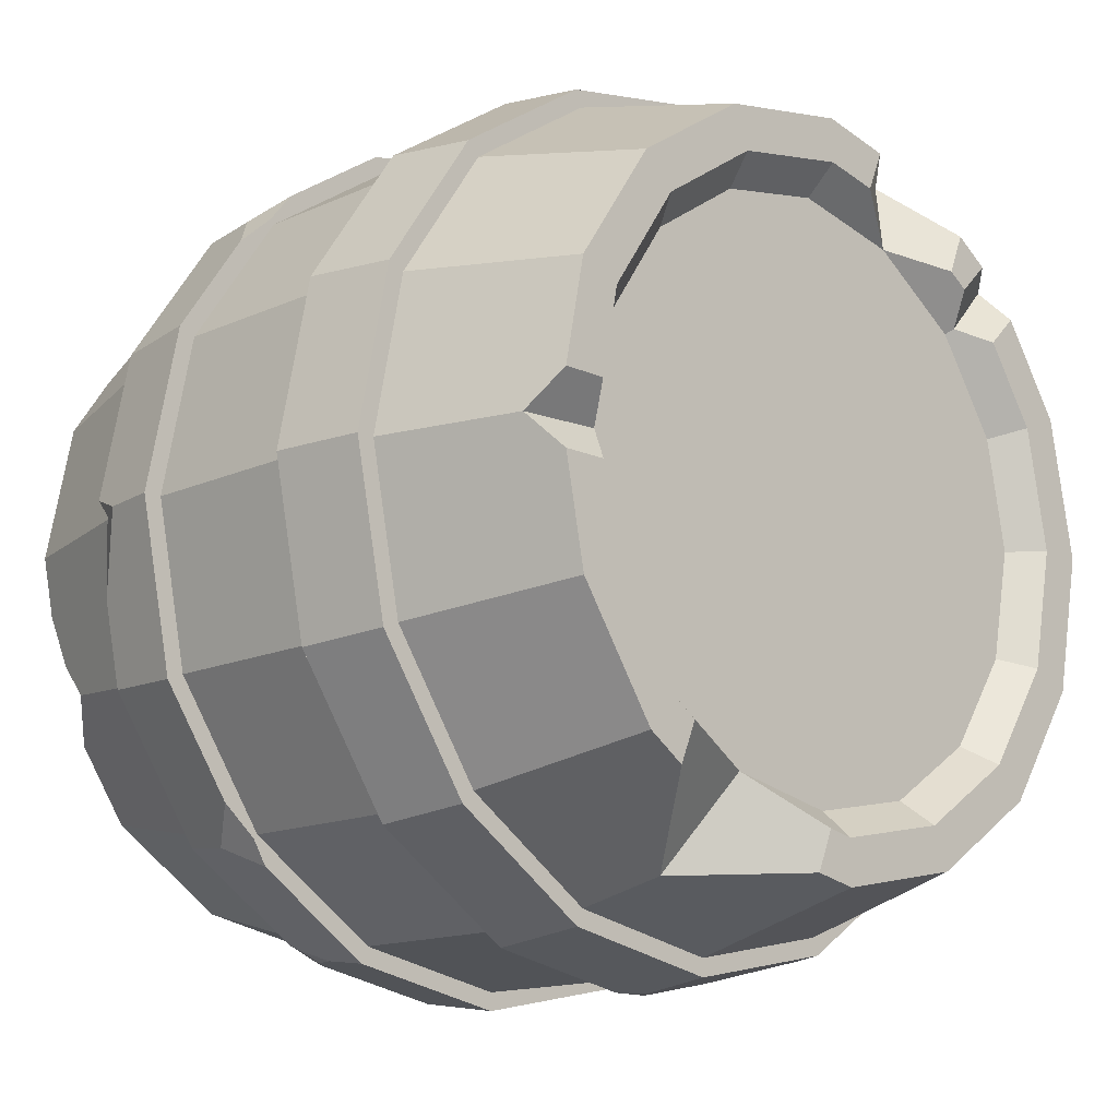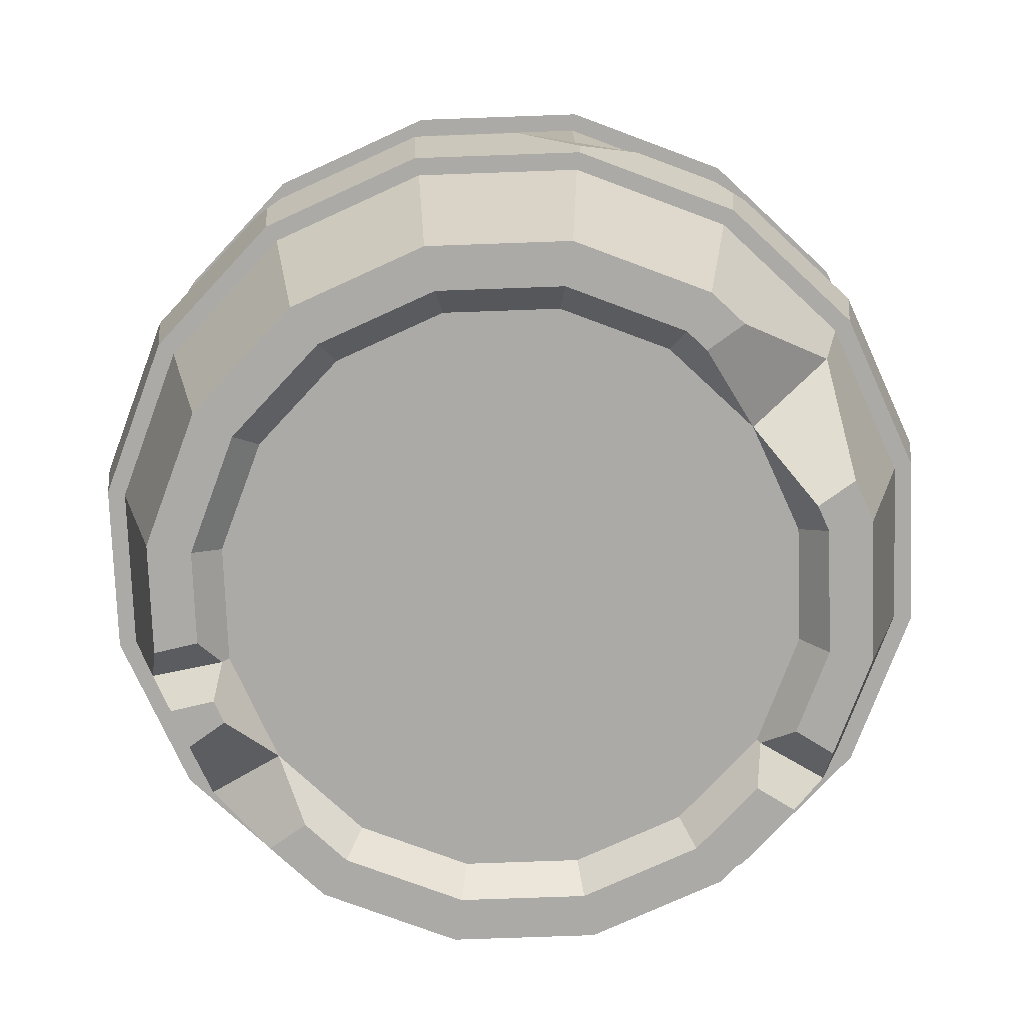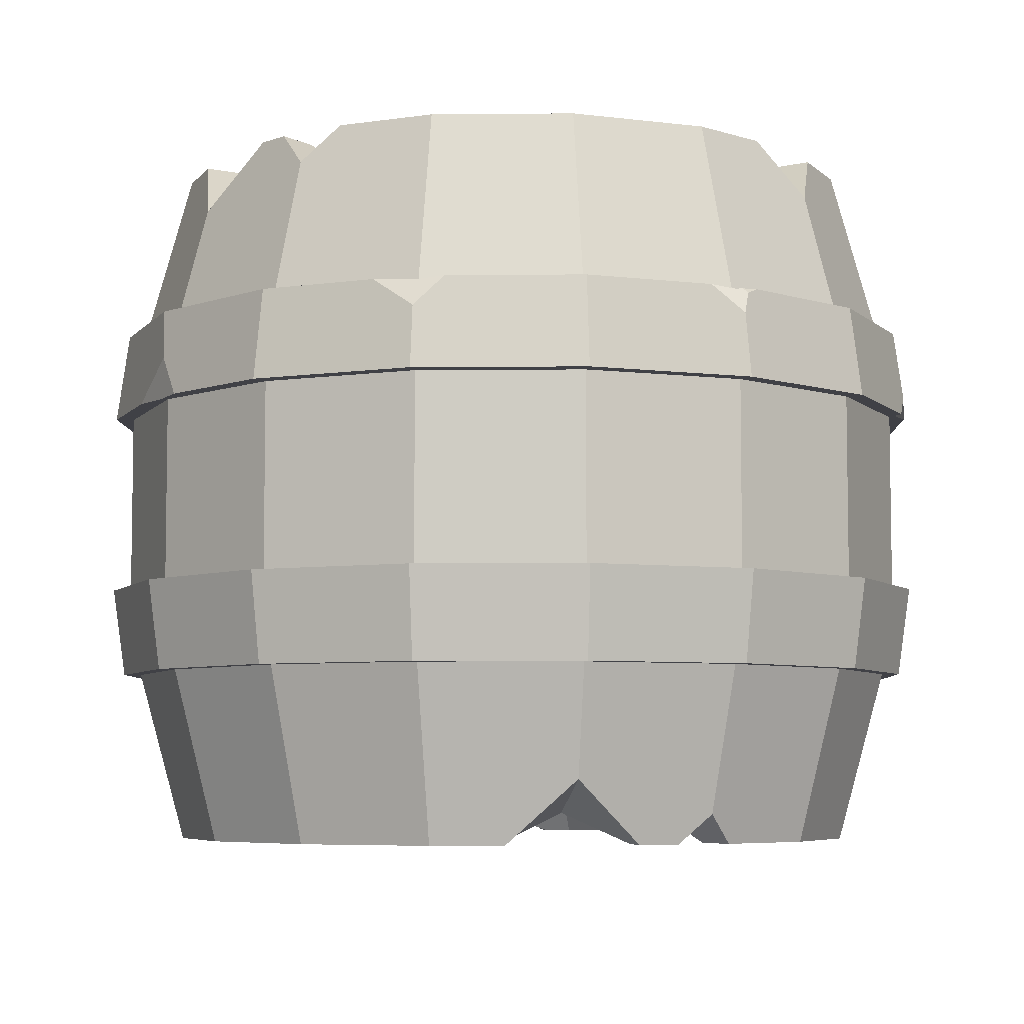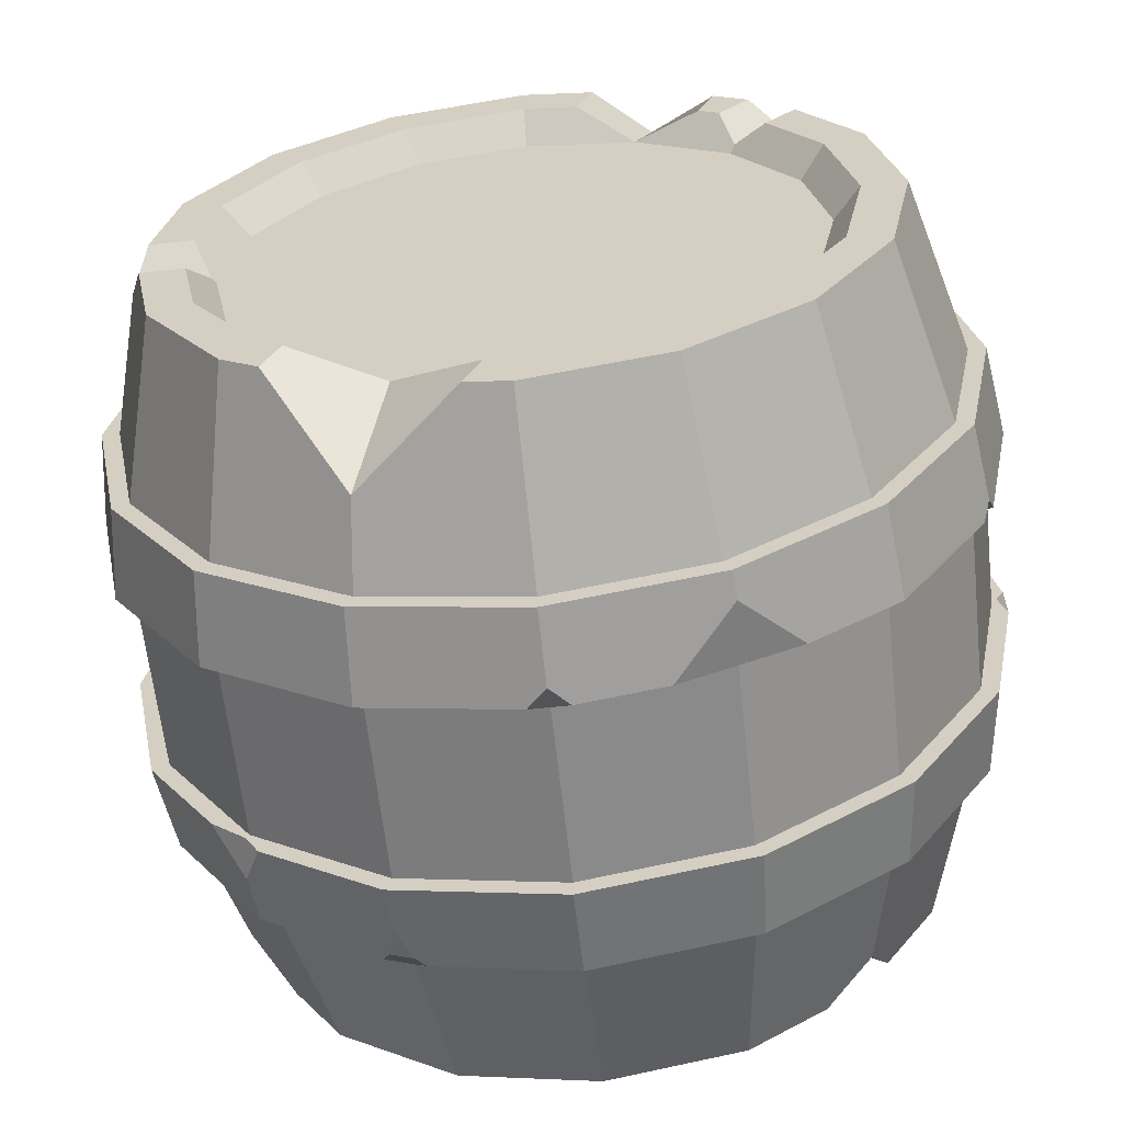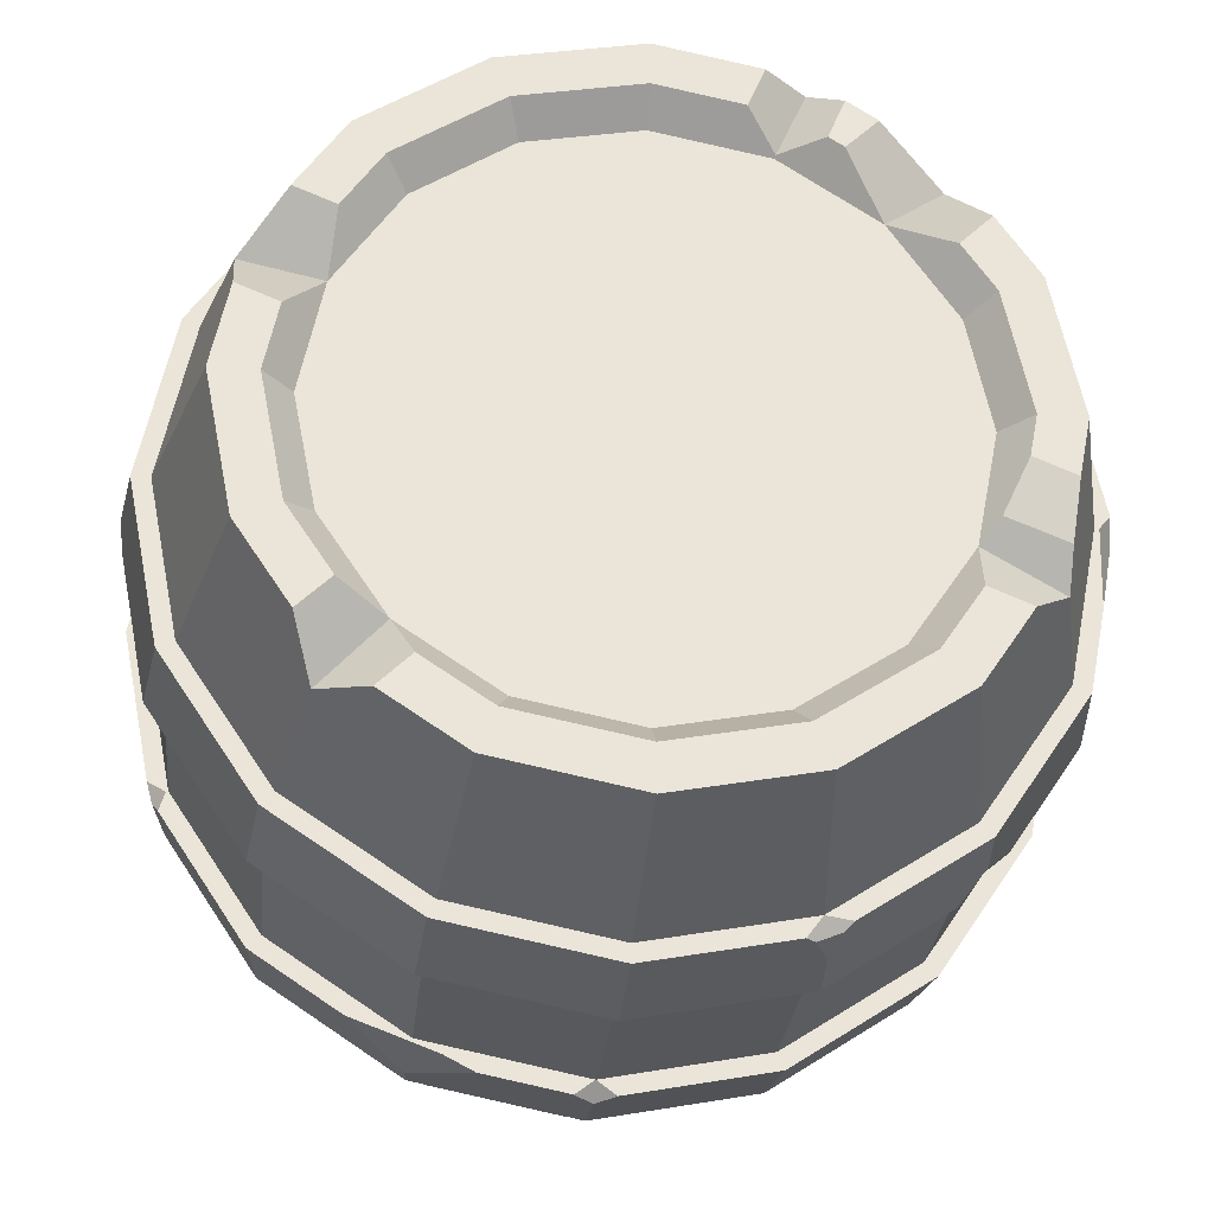
<metadata>
{"format":"obj","ext":"obj","renderer":"f3d","projection":"perspective","resolution":1024,"background":"white","views":[{"elev":-14.3,"azim":-45.1,"up":"+Z"},{"elev":-75.7,"azim":148.3,"up":"+Y"},{"elev":-6.0,"azim":12.8,"up":"+Y"},{"elev":-62.0,"azim":6.2,"up":"+Z"},{"elev":-29.1,"azim":174.0,"up":"+Z"}]}
</metadata>
<code>
o Cylinder
v 0 -1 -0.8786
v 0 1 -0.8786
v 0.3362 -1 -0.8117
v 0.3362 1 -0.8117
v 0.6212 -1 -0.6212
v 0.8117 -1 -0.3362
v 0.8117 1 -0.3362
v 0.8786 -1 0
v 0.8786 1 0
v 0.8117 -1 0.3362
v 0.6212 1 0.6212
v 0.3362 1 0.8117
v 0 -1 0.8786
v 0 1 0.8786
v -0.3362 -1 0.8117
v -0.6212 -1 0.6212
v -0.8117 -1 0.3362
v -0.8117 1 0.3362
v -0.8786 1 0
v -0.8117 -1 -0.3362
v -0.6212 -1 -0.6212
v -0.6212 1 -0.6212
v -0.3362 1 -0.8117
v -0 -0.26 -1.166
v -0 -0.5133 -1.133
v -0 0.5133 -1.133
v -0 0.26 -1.166
v 0.4464 0.26 -1.078
v 0.4334 0.5133 -1.046
v 0.4334 -0.5133 -1.046
v 0.4464 -0.26 -1.078
v 0.8248 0.26 -0.8248
v 0.8008 0.5133 -0.8008
v 0.8008 -0.5133 -0.8008
v 0.8248 -0.26 -0.8248
v 1.078 0.26 -0.4464
v 1.046 0.5133 -0.4334
v 1.046 -0.5133 -0.4334
v 1.078 -0.26 -0.4464
v 1.166 0.26 0
v 1.133 0.5133 0
v 1.133 -0.5133 0
v 1.166 -0.26 0
v 1.078 0.26 0.4464
v 1.046 0.5133 0.4334
v 1.046 -0.5133 0.4334
v 1.078 -0.26 0.4464
v 0.8248 0.26 0.8248
v 0.8008 0.5133 0.8008
v 0.8008 -0.5133 0.8008
v 0.8248 -0.26 0.8248
v 0.4464 0.26 1.078
v 0.4334 0.5133 1.046
v 0.4334 -0.5133 1.046
v 0.4464 -0.26 1.078
v -0 0.26 1.166
v -0 0.5133 1.133
v -0 -0.5133 1.133
v -0 -0.26 1.166
v -0.4464 0.26 1.078
v -0.4334 0.5133 1.046
v -0.4334 -0.5133 1.046
v -0.4464 -0.26 1.078
v -0.8248 0.26 0.8248
v -0.8008 0.5133 0.8008
v -0.8008 -0.5133 0.8008
v -0.8248 -0.26 0.8248
v -1.078 0.26 0.4464
v -1.046 0.5133 0.4334
v -1.046 -0.5133 0.4334
v -1.078 -0.26 0.4464
v -1.166 0.26 0
v -1.133 0.5133 0
v -1.133 -0.5133 0
v -1.166 -0.26 0
v -1.078 0.26 -0.4464
v -1.046 0.5133 -0.4334
v -1.046 -0.5133 -0.4334
v -1.078 -0.26 -0.4464
v -0.8248 0.26 -0.8248
v -0.8008 0.5133 -0.8008
v -0.8008 -0.5133 -0.8008
v -0.8248 -0.26 -0.8248
v -0.4464 0.26 -1.078
v -0.4334 0.5133 -1.046
v -0.4334 -0.5133 -1.046
v -0.4464 -0.26 -1.078
v -0.4522 -0.5133 -1.092
v -0.4657 -0.26 -1.124
v -0 -0.5133 -1.182
v -0.4657 0.26 -1.124
v -0 0.5133 -1.182
v -0 0.26 -1.217
v -0.8355 -0.5133 -0.8355
v -0.8606 -0.26 -0.8606
v -0.8355 0.5133 -0.8355
v -1.092 -0.5133 -0.4522
v -1.124 -0.26 -0.4657
v -1.124 0.26 -0.4657
v -1.092 0.5133 -0.4522
v -1.182 -0.5133 0
v -1.217 -0.26 0
v -1.217 0.26 0
v -1.092 -0.5133 0.4522
v -1.124 -0.26 0.4657
v -1.124 0.26 0.4657
v -1.092 0.5133 0.4522
v -0.8355 -0.5133 0.8355
v -0.8606 -0.26 0.8606
v -0.8355 0.5133 0.8355
v -0.4522 -0.5133 1.092
v -0.4657 -0.26 1.124
v -0.4657 0.26 1.124
v -0.4522 0.5133 1.092
v -0 -0.5133 1.182
v -0 -0.26 1.217
v -0 0.26 1.217
v 0.4522 -0.5133 1.092
v 0.4657 -0.26 1.124
v 0.4657 0.26 1.124
v 0.4522 0.5133 1.092
v 0.8355 -0.5133 0.8355
v 0.8606 -0.26 0.8606
v 0.8606 0.26 0.8606
v 1.092 -0.5133 0.4522
v 1.124 -0.26 0.4657
v 1.124 0.26 0.4657
v 1.092 0.5133 0.4522
v 1.182 -0.5133 0
v 1.217 -0.26 0
v 1.182 0.5133 0
v 1.092 -0.5133 -0.4522
v 1.124 0.26 -0.4657
v 1.092 0.5133 -0.4522
v 0.8355 -0.5133 -0.8355
v 0.8606 -0.26 -0.8606
v 0.8606 0.26 -0.8606
v 0.8355 0.5133 -0.8355
v 0.4522 -0.5133 -1.092
v 0.4657 0.26 -1.124
v 0.4522 0.5133 -1.092
v 0 -1 -1
v 0.3827 -1 -0.9239
v 0.3827 1 -0.9239
v 0 1 -1
v 0.7071 -1 -0.7071
v 0.9239 -1 -0.3827
v 0.9239 1 -0.3827
v 1 -1 0
v 1 1 0
v 0.9239 -1 0.3827
v 0.7071 1 0.7071
v 0.3827 1 0.9239
v 0 -1 1
v 0 1 1
v -0.3827 -1 0.9239
v -0.7071 -1 0.7071
v -0.9239 -1 0.3827
v -0.9239 1 0.3827
v -1 1 0
v -0.9239 -1 -0.3827
v -0.7071 -1 -0.7071
v -0.7071 1 -0.7071
v -0.3827 1 -0.9239
v -0 -0.9148 -0.8038
v 0.3076 -0.9148 -0.7426
v 0.3076 0.9148 -0.7426
v -0 0.9148 -0.8038
v 0.5683 -0.9148 -0.5683
v 0.5683 0.9148 -0.5683
v 0.7426 -0.9148 -0.3076
v 0.7426 0.9148 -0.3076
v 0.8038 -0.9148 0
v 0.8038 0.9148 0
v 0.7426 -0.9148 0.3076
v 0.7426 0.9148 0.3076
v 0.5683 -0.9148 0.5683
v 0.5683 0.9148 0.5683
v 0.3076 -0.9148 0.7426
v 0.3076 0.9148 0.7426
v -0 -0.9148 0.8038
v -0 0.9148 0.8038
v -0.3076 -0.9148 0.7426
v -0.3076 0.9148 0.7426
v -0.5683 -0.9148 0.5683
v -0.5683 0.9148 0.5683
v -0.7426 -0.9148 0.3076
v -0.7426 0.9148 0.3076
v -0.8038 -0.9148 0
v -0.8038 0.9148 0
v -0.7426 -0.9148 -0.3076
v -0.7426 0.9148 -0.3076
v -0.5683 -0.9148 -0.5683
v -0.5683 0.9148 -0.5683
v -0.3076 -0.9148 -0.7426
v -0.3076 0.9148 -0.7426
v -0.7312 1 -0.4566
v -0.7426 0.9149 -0.3076
v -0.8434 1 -0.5031
v -0.9583 0.863 -0.397
v -0.7923 0.9584 -0.2497
v -0.856 1 -0.1132
v -0.9682 1 -0.1597
v -0.9547 0.9438 -0.3048
v -0.7259 1 0.4646
v -0.4646 1 0.7259
v -0.5684 0.9149 0.5684
v -0.5505 1 0.8118
v -0.8118 1 0.5505
v -0.7414 0.8217 0.7414
v -0.4238 1 0.7532
v -0.2329 1 0.8322
v -0.3101 0.9224 0.7487
v -0.2794 1 0.9444
v -0.4703 1 0.8653
v -0.3931 0.9003 0.949
v 0.7257 1 0.4648
v 0.8419 1 0.1845
v 0.7426 0.9149 0.3076
v 0.9541 1 0.231
v 0.8379 1 0.5113
v 0.9607 0.8536 0.3979
v 0.6926 1 -0.5145
v 0.5145 1 -0.6926
v 0.5684 0.9149 -0.5684
v 0.6004 1 -0.7784
v 0.7784 1 -0.6004
v 0.7305 0.8785 -0.7305
v 0.4926 -1 0.7072
v 0.1517 -1 0.8484
v 0.3076 -0.9149 0.7426
v 0.1982 -1 0.9606
v 0.5391 -1 0.8194
v 0.4012 -0.822 0.9687
v 0.6698 -1 0.5486
v 0.5486 -1 0.6698
v 0.5812 -0.9356 0.5812
v 0.6344 -1 0.7557
v 0.7557 -1 0.6344
v 0.723 -0.9173 0.723
v -0.5585 -1 -0.6631
v -0.07398 -1 -0.8639
v -0.3076 -0.9149 -0.7426
v -0.1205 -1 -0.976
v -0.605 -1 -0.7753
v -0.409 -0.747 -0.9875
v -0.8592 -1 0.09748
v -0.8592 -1 -0.09748
v -0.8142 -0.9268 0
v -0.9806 -1 -0.09748
v -0.9806 -1 0.09748
v -1.026 -0.9059 0
v -0 0.5133 1.133
v -0.1202 0.5133 1.158
v -0 0.432 1.193
v 0.08052 0.5133 1.166
v 0.8107 0.5133 0.8107
v 0.7574 0.5133 0.8877
v 0.8428 0.4397 0.8428
v 0.8675 0.5133 0.7877
v 0.8329 0.5133 0.8085
v 0.848 0.4979 0.8207
v -0.5036 0.5133 -1.057
v -0.4334 0.5133 -1.046
v -0.3915 0.5133 -1.104
v -0.4842 0.4886 -1.074
v -0.4173 0.4886 -1.102
v -0.4583 0.3997 -1.106
v -0.849 0.3766 -0.849
v -0.7954 0.26 -0.9041
v -0.836 0.26 -0.836
v -0.9314 0.26 -0.7545
v -1.145 0.5133 0
v -1.138 0.5133 -0.2215
v -1.194 0.425 0
v -1.175 0.5133 0.03572
v 1.206 0.26 -0.05677
v 1.209 0.3173 0
v 1.206 0.26 0.05677
v 1.183 0.26 0.02382
v -0.8254 0.3742 0.8624
v -0.935 0.26 0.7491
v -0.8368 0.26 0.8368
v -0.7699 0.26 0.9211
v 1.083 -0.26 -0.4488
v 1.133 -0.26 -0.4223
v 1.119 -0.3038 -0.4634
v 1.1 -0.26 -0.5026
v 0.2898 -0.26 -1.159
v 0.3732 -0.26 -1.116
v 0.6148 -0.26 -1.025
v 0.4562 -0.4376 -1.101
v 0.05347 -0.26 -1.206
v -0 -0.3139 -1.209
v -0.05347 -0.26 -1.206
v -0 -0.26 -1.166
f 33 228 227 148 37
f 31 28 32 35
f 35 32 36 39
f 39 36 40 43
f 43 40 44 47
f 47 44 48 51
f 51 48 52 55
f 55 52 56 59
f 59 56 60 63
f 63 60 64 67
f 67 64 68 71
f 71 68 72 75
f 75 72 76 79
f 79 76 80 83
f 13 15 183 181
f 83 80 84 87
f 26 145 144 29
f 23 22 194 196
f 24 27 28 31
f 85 164 145 26
f 244 246 86 25 142
f 81 163 164 85
f 161 78 82 162
f 77 200 199 163 81
f 250 252 74 78 161
f 69 159 160 73
f 157 66 70 158
f 156 62 66 157
f 65 210 209 159 69
f 154 58 62 156
f 61 216 215 208 210 65
f 53 153 155 57
f 232 234 54 58 154
f 49 152 153 53
f 238 240 50 54 234 233
f 149 42 46 151
f 45 222 221 152 49
f 147 38 42 149
f 37 148 150 41
f 146 34 38 147
f 143 30 34 146
f 87 84 27 24
f 142 25 30 143
f 3 1 142 143
f 2 4 144 145
f 5 3 143 146
f 7 223 225 170 172
f 6 5 146 147
f 4 224 226 144
f 8 6 147 149
f 7 9 150 148
f 10 8 149 151
f 11 217 219 176 178
f 229 236 238 233
f 9 218 220 150
f 231 230 13 181 179
f 11 12 153 152
f 12 14 155 153
f 15 13 154 156
f 207 206 211 213 184 186
f 16 15 156 157
f 18 205 207 186 188
f 17 16 157 158
f 57 155 214 216 61
f 249 248 20 191 189
f 18 19 160 159
f 158 70 74 252 251
f 22 197 198 192 194
f 21 20 161 162
f 73 160 203 204 200 77
f 243 242 1 165 195
f 22 23 164 163
f 162 82 86 246 245
f 23 2 145 164
f 167 168 196 194 192 190 188 186 184 182 180 178 176 174 172 170
f 165 166 169 171 173 175 177 179 181 183 185 187 189 191 193 195
f 223 7 148 227
f 1 242 244 142
f 14 212 214 155
f 5 6 171 169
f 2 23 196 168
f 15 16 185 183
f 29 144 226 228 33
f 205 18 159 209
f 6 8 173 171
f 16 17 187 185
f 9 7 172 174
f 8 10 175 173
f 247 17 158 251
f 217 11 152 221
f 19 18 188 190
f 237 236 229 231 179 177
f 20 248 250 161
f 41 150 220 222 45
f 197 22 163 199
f 151 46 50 240 239
f 20 21 193 191
f 12 11 178 180
f 1 3 166 165
f 13 230 232 154
f 4 2 168 167
f 241 21 162 245
f 14 12 180 182
f 3 5 169 166
f 19 202 203 160
f 198 197 199 200
f 201 198 200 204
f 203 202 201 204
f 198 201 202 19 190 192
f 206 207 210 208
f 207 205 209 210
f 211 206 208 215
f 212 213 216 214
f 213 211 215 216
f 213 212 14 182 184
f 218 219 222 220
f 219 217 221 222
f 219 218 9 174 176
f 224 225 228 226
f 225 223 227 228
f 225 224 4 167 170
f 231 229 233 234
f 230 231 234 232
f 235 10 151 239
f 237 235 239 240
f 236 237 240 238
f 10 235 237 177 175
f 21 241 243 195 193
f 242 243 246 244
f 243 241 245 246
f 249 247 251 252
f 248 249 252 250
f 17 247 249 189 187
f 277 278 279 280
f 70 66 108 104
f 27 84 91 93
f 67 71 105 109
f 36 32 137 133
f 54 50 122 118
f 33 37 134 138
f 72 68 106 103
f 51 55 119 123
f 38 34 135 132
f 25 86 88 90
f 56 52 120 117
f 74 70 104 101
f 89 295 294 90 88
f 71 75 102 105
f 131 128 127 279 278
f 58 54 118 115
f 37 41 131 134
f 76 72 103 99
f 55 59 116 119
f 107 276 275 103 106
f 42 38 132 129
f 60 56 117 113
f 136 288 287 132 135
f 78 74 101 97
f 121 256 255 117 120
f 75 79 98 102
f 134 131 278 277 133
f 294 293 289 292 139 90
f 81 85 264 263 96
f 95 89 88 94
f 98 95 94 97
f 80 76 99 272 271
f 102 98 97 101
f 69 73 273 276 107
f 105 102 101 104
f 275 274 100 99 103
f 109 105 104 108
f 68 64 283 282 106
f 112 109 108 111
f 64 60 113 284 283
f 116 112 111 115
f 53 57 253 256 121
f 119 116 115 118
f 255 254 114 113 117
f 123 119 118 122
f 126 123 122 125
f 259 258 121 120 124
f 130 126 125 129
f 35 39 285 288 136
f 40 36 133 277 280
f 287 286 130 129 132
f 138 134 133 137
f 87 24 296 295 89
f 141 138 137 140
f 292 291 136 135 139
f 92 141 140 93
f 52 48 124 120
f 83 87 89 95
f 34 30 139 135
f 65 69 107 110
f 86 82 94 88
f 47 51 123 126
f 29 33 138 141
f 50 46 125 122
f 85 26 92 265 264
f 32 28 140 137
f 63 67 109 112
f 100 96 269 272 99
f 31 35 136 291 290
f 49 53 121 258 257
f 66 62 111 108
f 30 25 90 139
f 48 44 127 124
f 79 83 95 98
f 26 29 141 92
f 61 65 110 114
f 82 78 97 94
f 28 27 93 140
f 43 47 126 130
f 110 107 106 282 281
f 46 42 129 125
f 77 81 96 100
f 59 63 112 116
f 41 45 128 131
f 62 58 115 111
f 253 254 255 256
f 57 61 114 254 253
f 45 49 257 261 260 128
f 262 261 257 258 259
f 260 261 262
f 128 260 262 259 124 127
f 268 267 265 92 93 91
f 263 264 265 267 266
f 266 267 268
f 84 80 271 270 91
f 269 270 271 272
f 96 263 266 268 91 270 269
f 273 274 275 276
f 73 77 100 274 273
f 44 40 280 279 127
f 281 282 283 284
f 114 110 281 284 113
f 285 286 287 288
f 39 43 130 286 285
f 289 290 291 292
f 293 294 295 296
f 24 31 290 289 293 296

</code>
